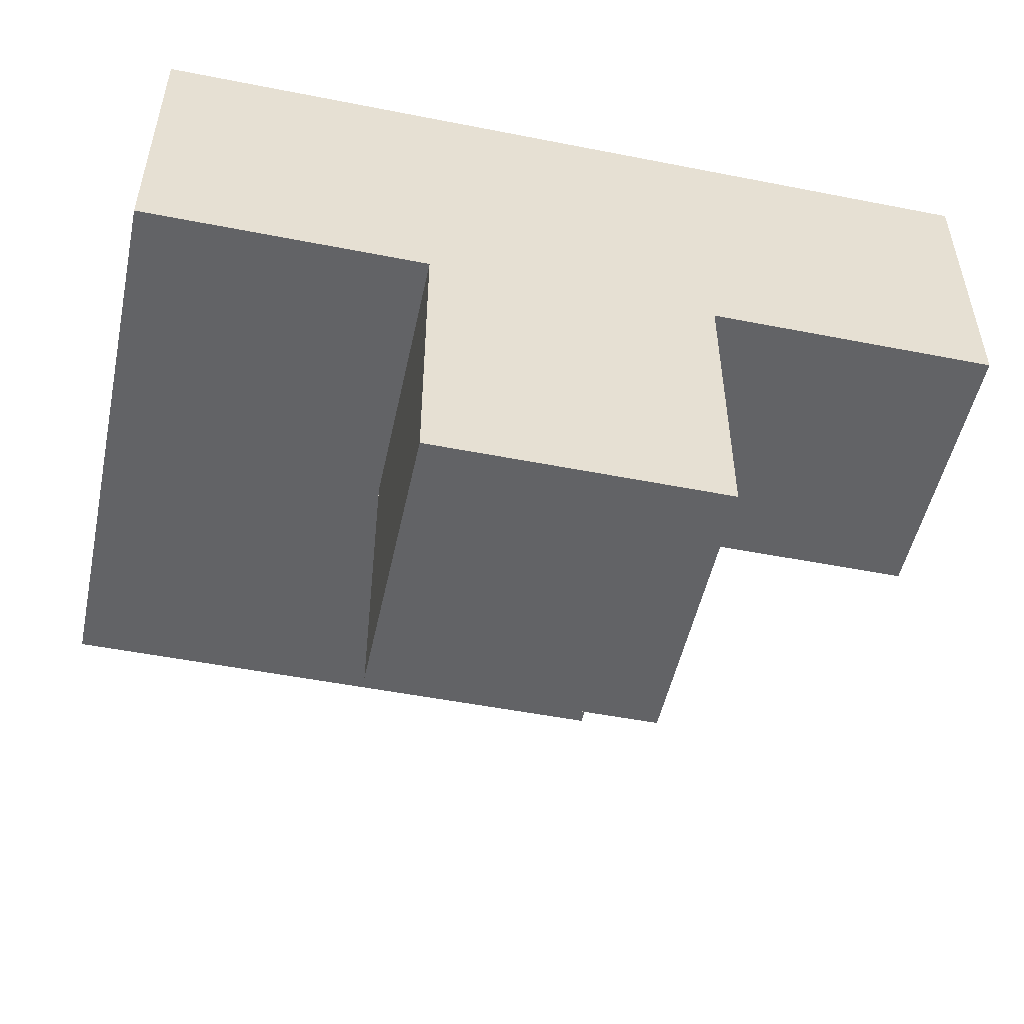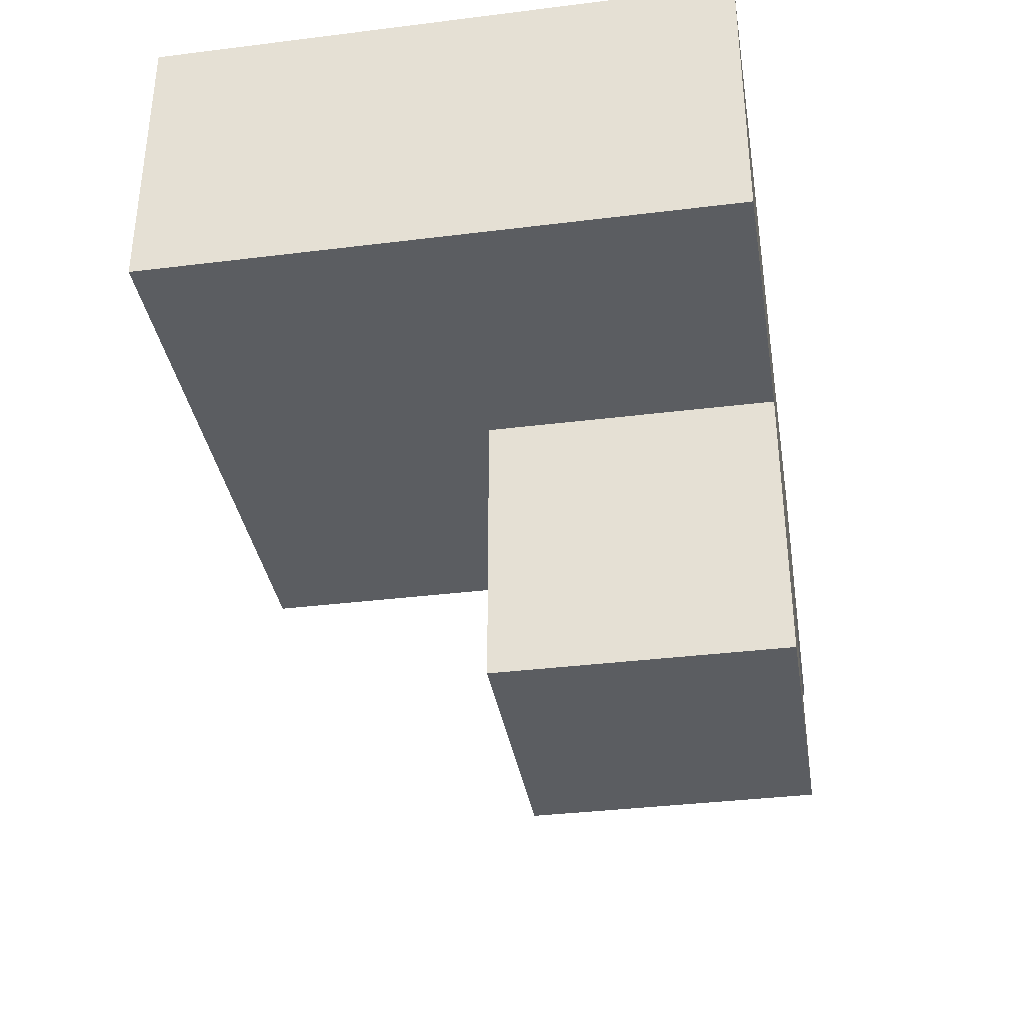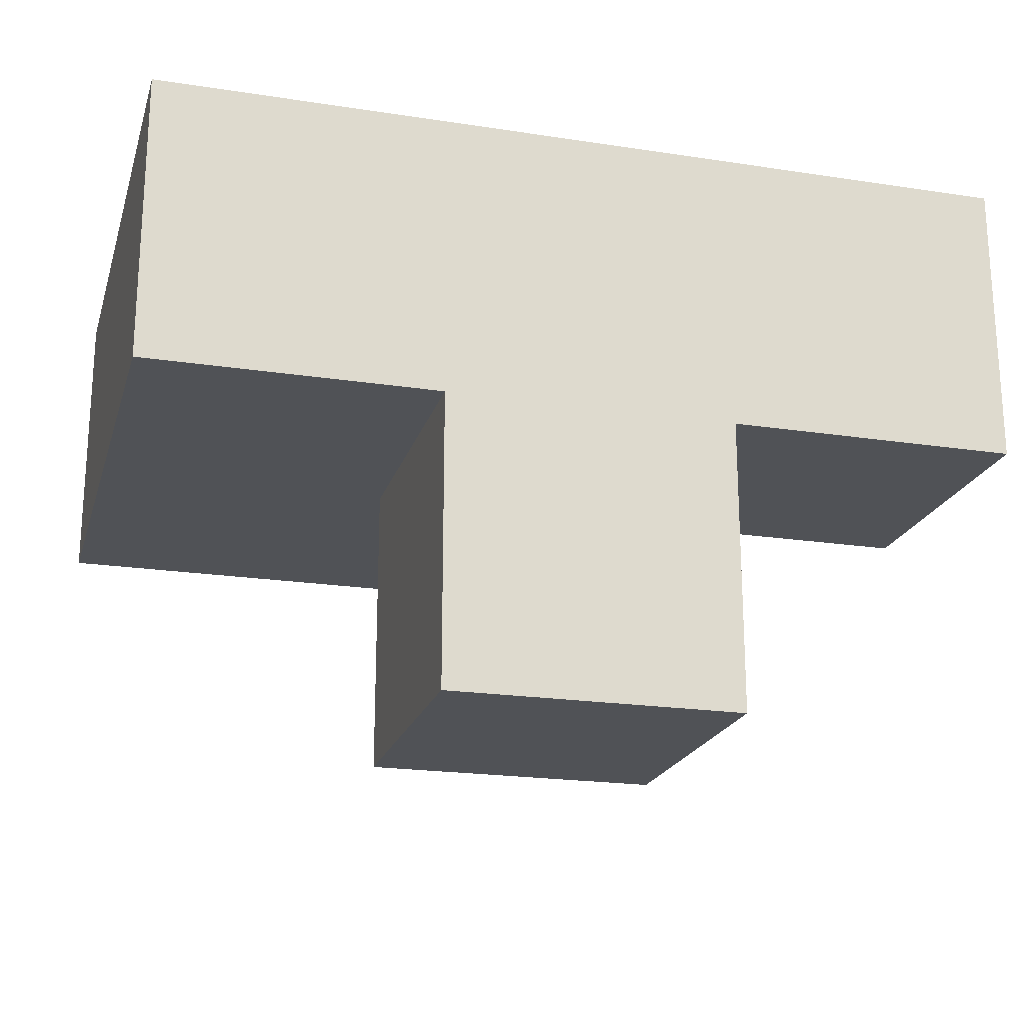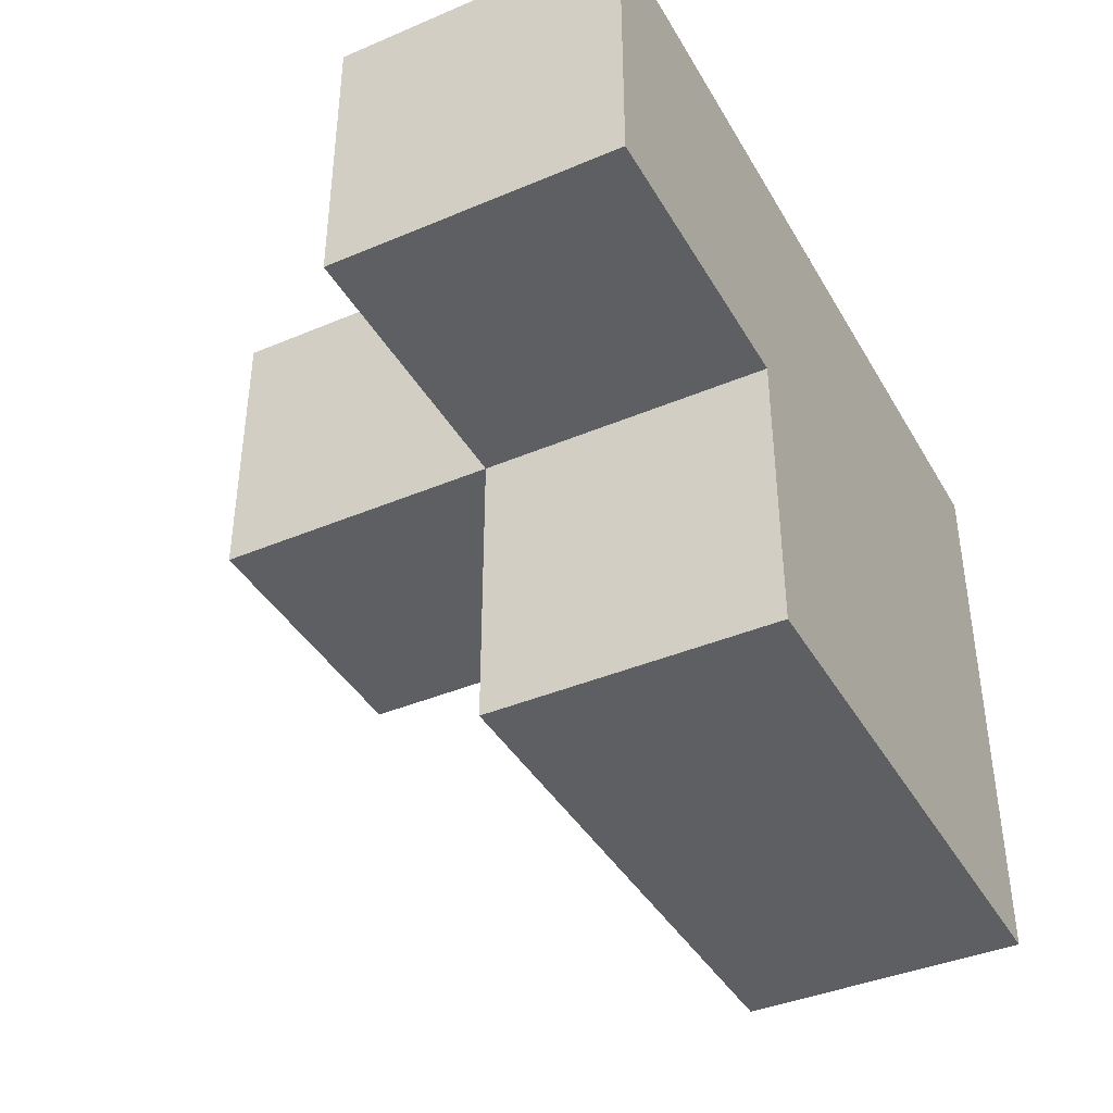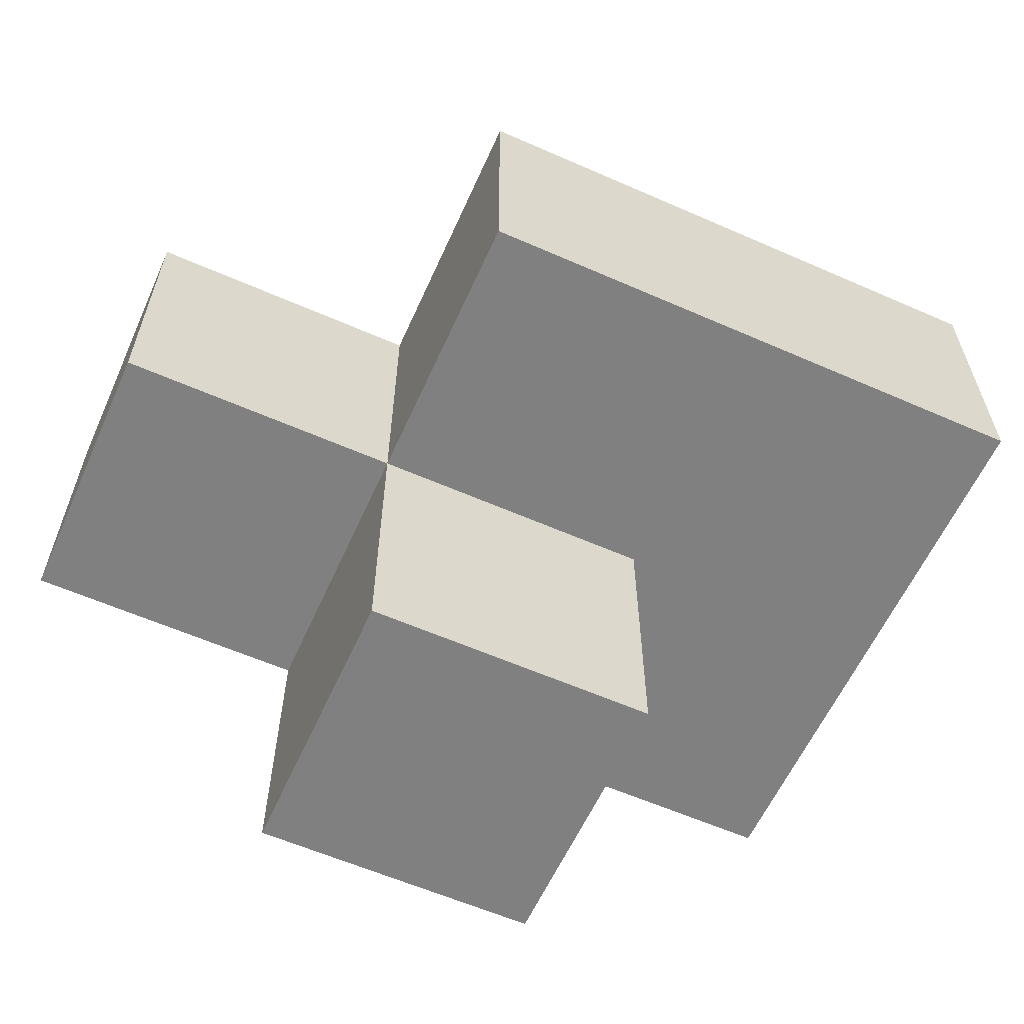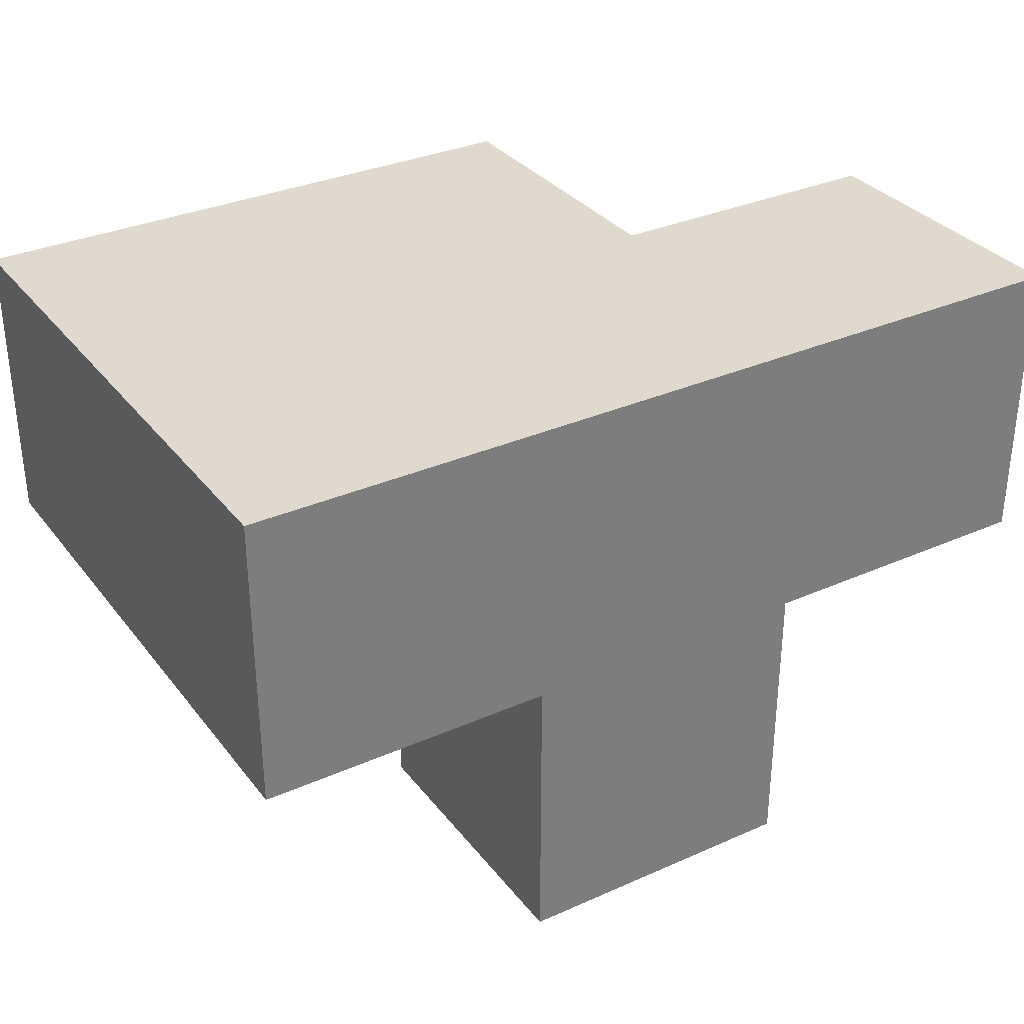
<metadata>
{"format":"obj","ext":"obj","renderer":"f3d","projection":"perspective","resolution":1024,"background":"white","views":[{"elev":-50.9,"azim":-12.1,"up":"+Y"},{"elev":-35.7,"azim":-80.7,"up":"+Y"},{"elev":-20.8,"azim":-15.4,"up":"+Y"},{"elev":-40.3,"azim":117.5,"up":"+Z"},{"elev":-60.1,"azim":155.8,"up":"+Y"},{"elev":32.6,"azim":-31.6,"up":"+Y"}]}
</metadata>
<code>
v 1.994 2.013 1.992
v 0.01385 3.003 0.01154
v 1.004 2.013 1.992
v 2.984 3.993 1.002
v 1.004 3.993 1.992
v 1.004 3.003 0.01154
v 2.984 3.003 1.992
v 1.994 3.993 1.992
v 1.994 3.003 0.01154
v 0.01385 3.993 1.002
v 1.994 2.013 1.002
v 0.01385 3.003 1.992
v 1.004 3.993 1.002
v 1.004 2.013 1.002
v 2.984 3.003 1.002
v 1.004 3.003 1.992
v 1.994 3.003 1.992
v 1.994 3.993 1.002
v 0.01385 3.993 0.01154
v 0.01385 3.003 1.002
v 1.004 3.003 1.002
v 1.004 3.993 0.01154
v 2.984 3.993 1.992
v 1.994 3.993 0.01154
v 1.994 3.003 1.002
v 0.01385 3.993 1.992
f 16 17 5
f 8 5 17
f 18 13 8
f 5 8 13
f 15 25 4
f 18 4 25
f 17 7 8
f 23 8 7
f 25 15 17
f 7 17 15
f 4 18 23
f 8 23 18
f 15 4 7
f 23 7 4
f 9 6 24
f 22 24 6
f 6 9 21
f 25 21 9
f 24 22 18
f 13 18 22
f 9 24 25
f 18 25 24
f 11 14 25
f 21 25 14
f 3 1 16
f 17 16 1
f 14 11 3
f 1 3 11
f 21 14 16
f 3 16 14
f 11 25 1
f 17 1 25
f 6 2 22
f 19 22 2
f 2 6 20
f 21 20 6
f 22 19 13
f 10 13 19
f 19 2 10
f 20 10 2
f 12 16 26
f 5 26 16
f 20 21 12
f 16 12 21
f 13 10 5
f 26 5 10
f 10 20 26
f 12 26 20

</code>
